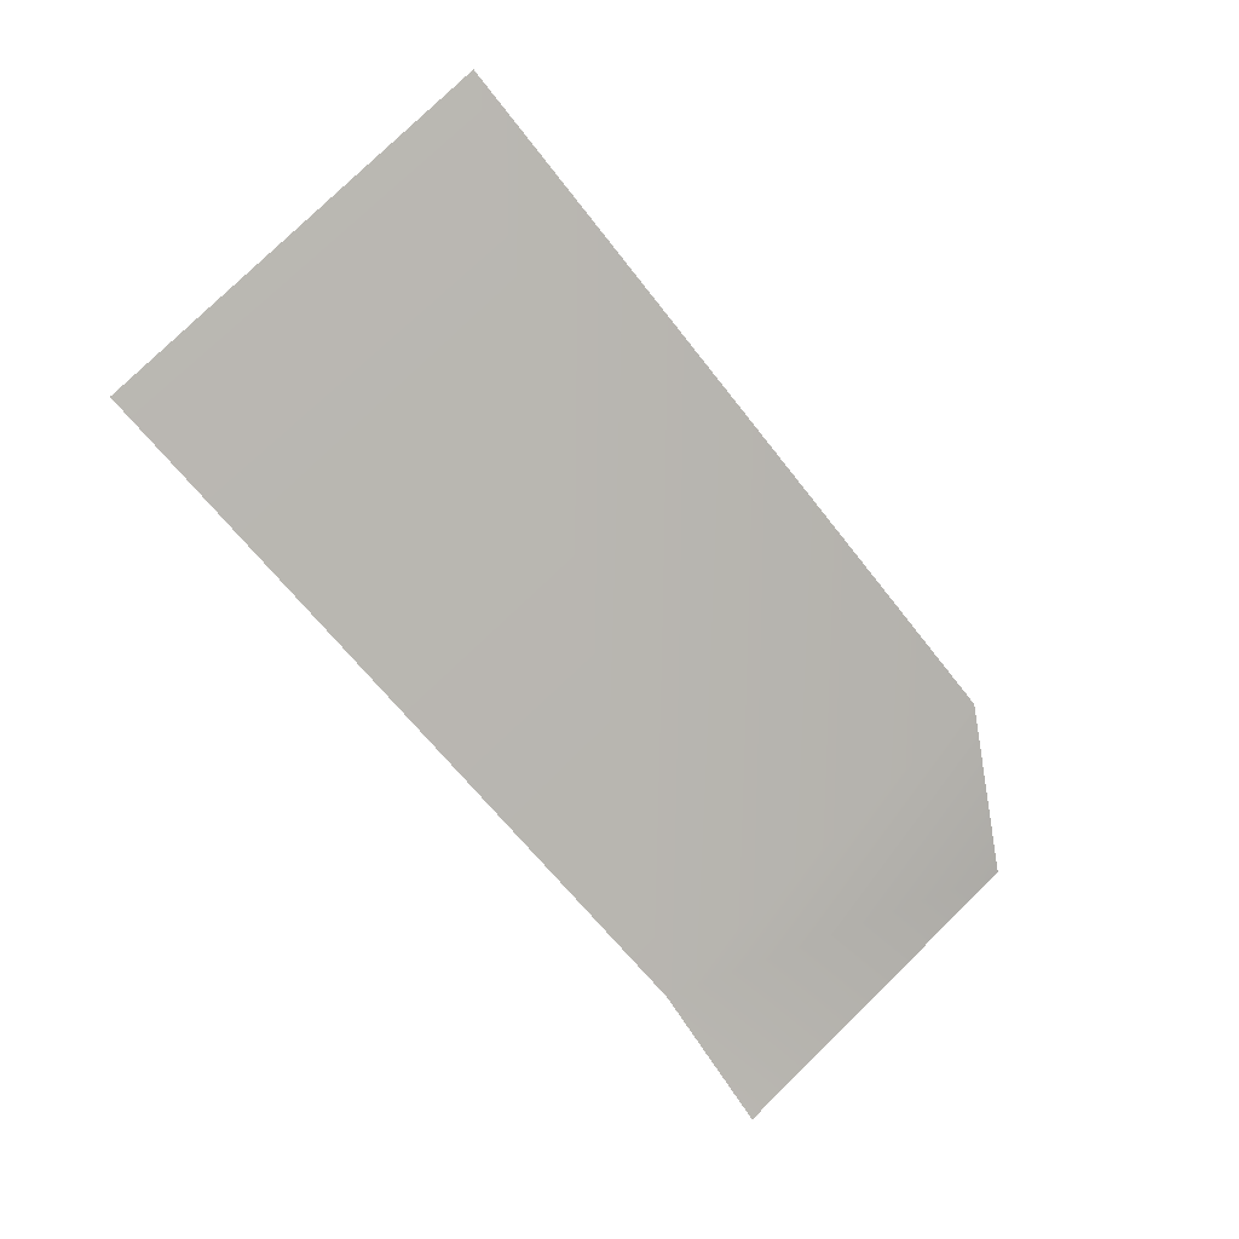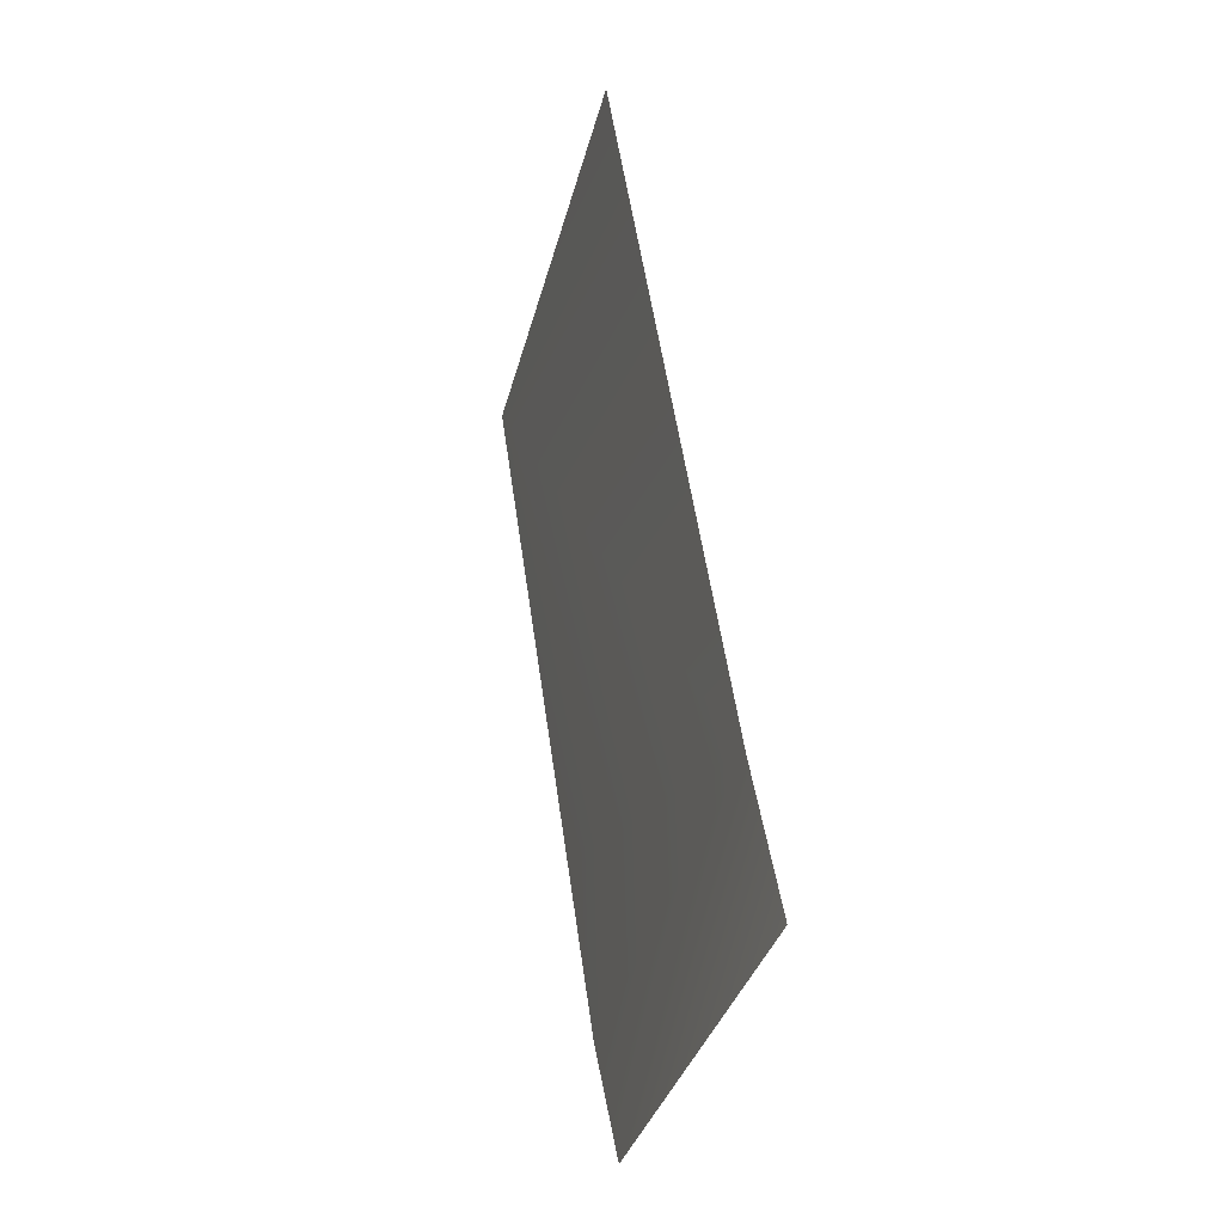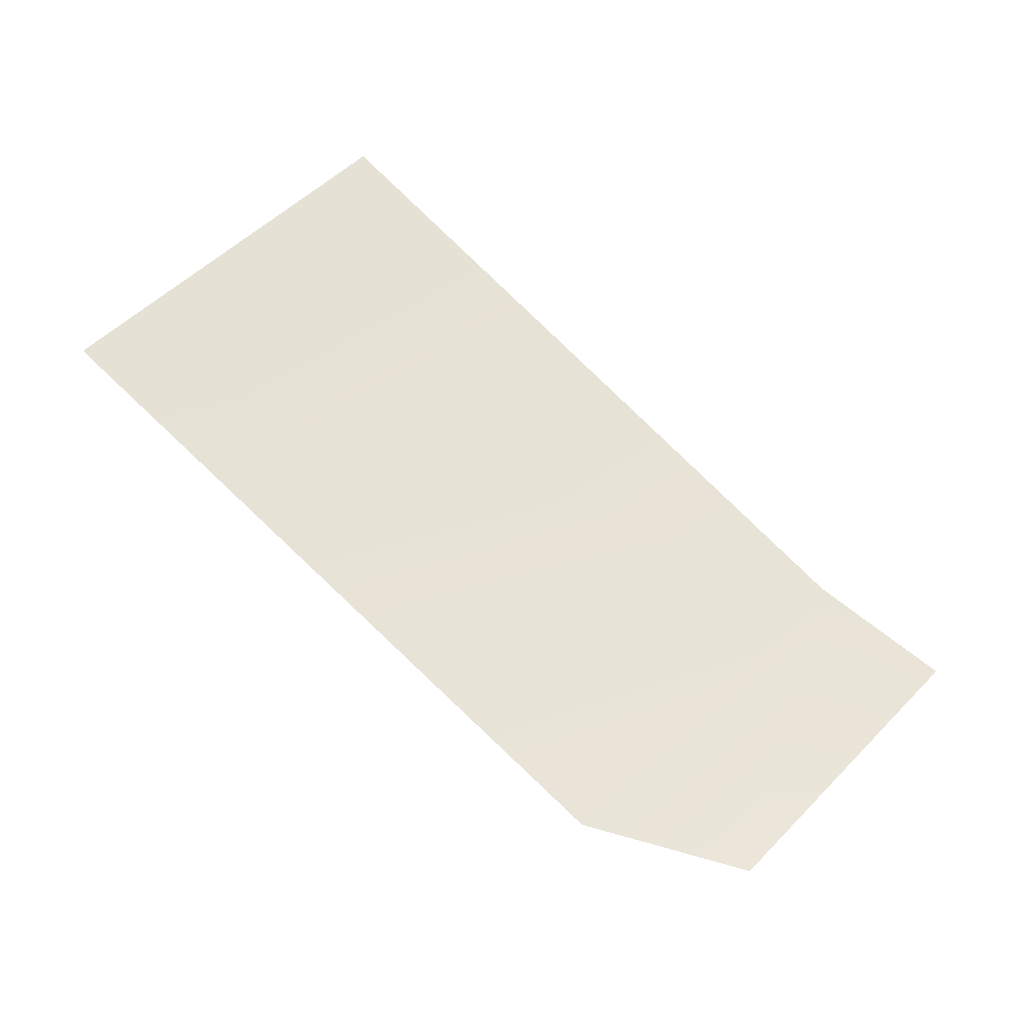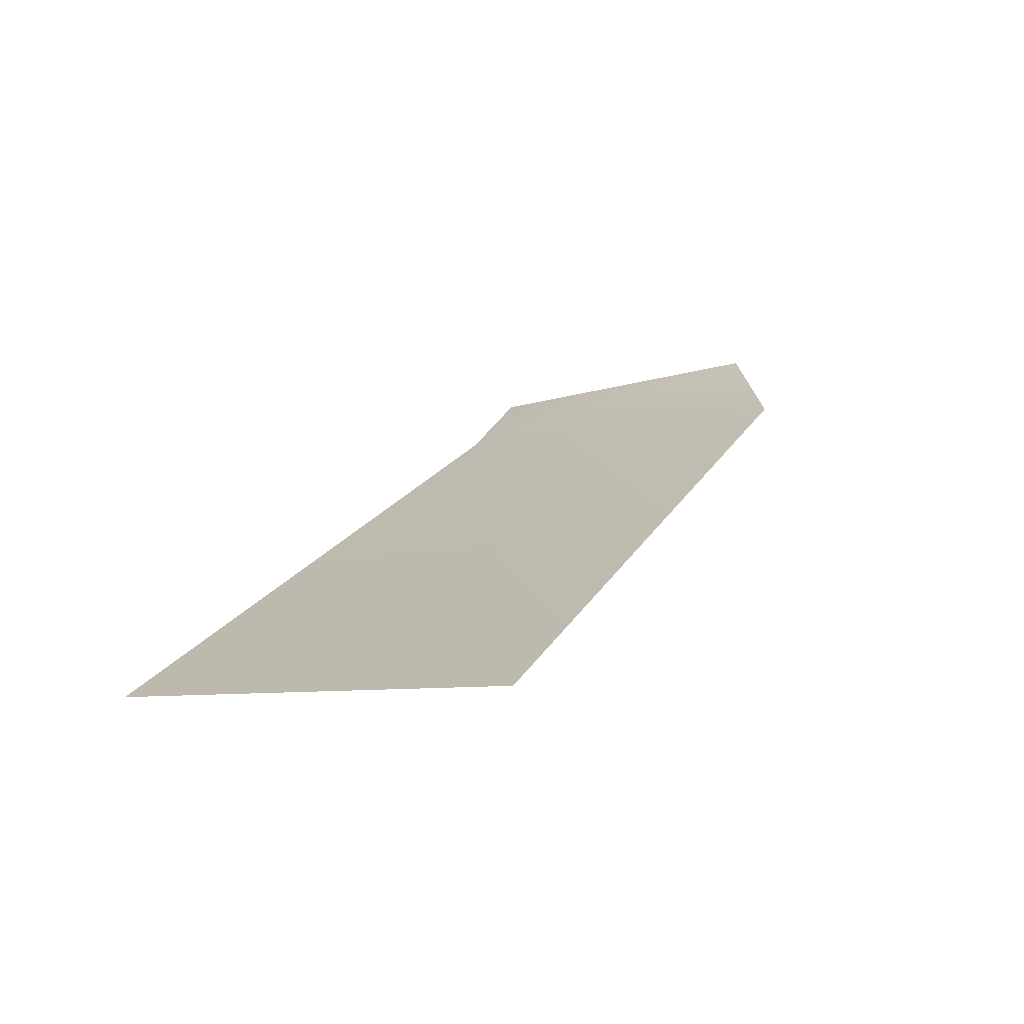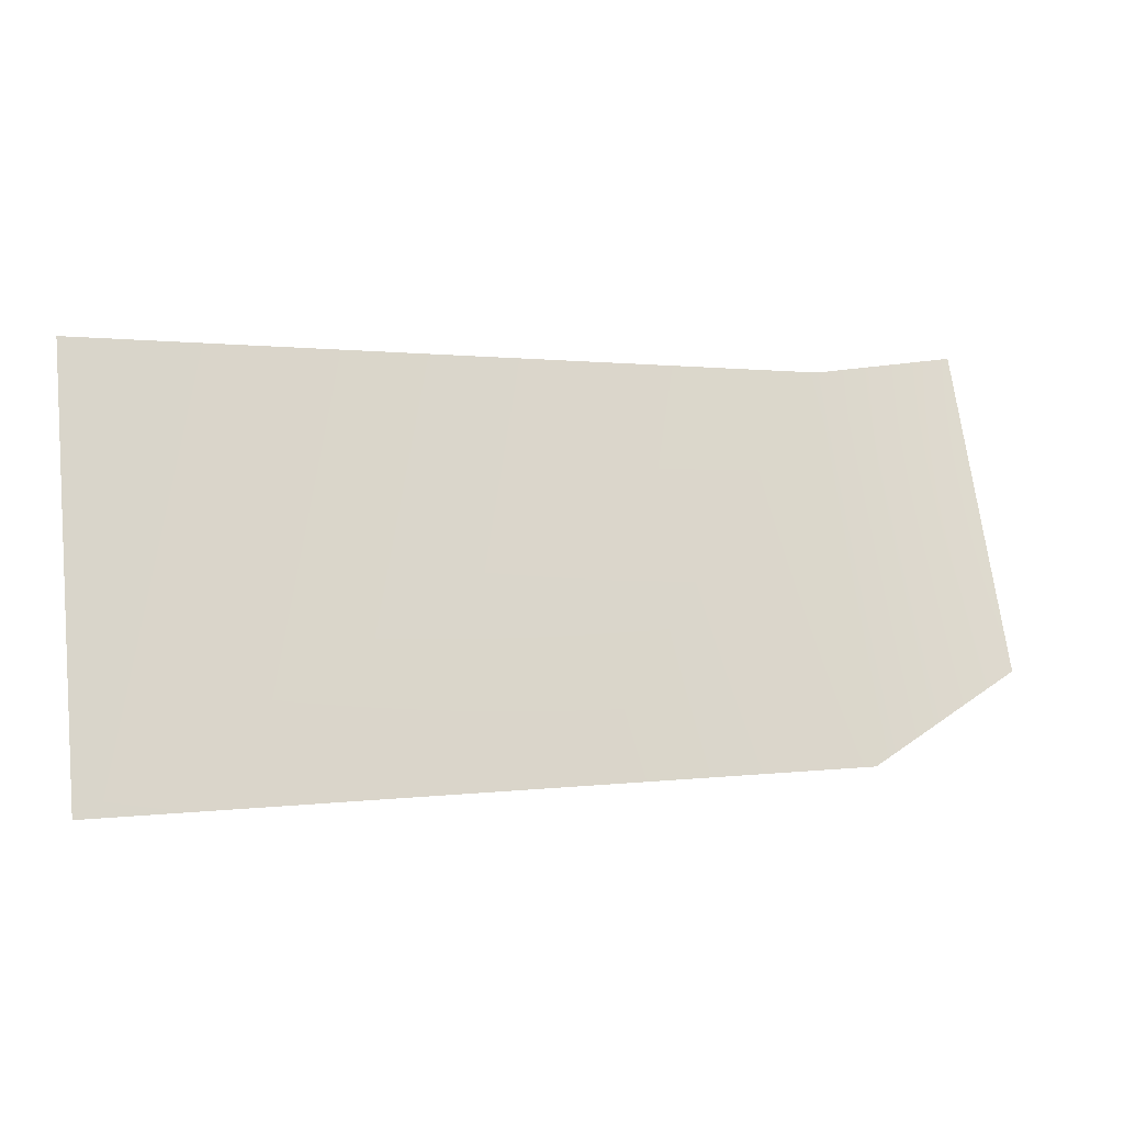
<metadata>
{"format":"obj","ext":"obj","renderer":"f3d","projection":"perspective","resolution":1024,"background":"white","views":[{"elev":-72.6,"azim":-49.3,"up":"+Z"},{"elev":51.0,"azim":82.4,"up":"+Y"},{"elev":75.6,"azim":45.7,"up":"+Z"},{"elev":22.9,"azim":-64.1,"up":"+Z"},{"elev":-2.8,"azim":-22.3,"up":"+Y"}]}
</metadata>
<code>
o #ID183
v 0.8447 0.2987 -0.07022
v 0.8447 0.2733 -0.06304
v 0.7957 0.2713 -0.06304
v 0.7957 0.2713 -0.06304
v 0.8447 0.2733 -0.06304
v 0.8447 0.2987 -0.07022
v 0.7957 0.2982 -0.07022
v 0.7957 0.2982 -0.07022
v 0.8548 0.2792 -0.06304
v 0.8548 0.2792 -0.06304
v 0.8548 0.3002 -0.07022
v 0.8548 0.3002 -0.07022
f 1 2 3
f 4 5 6
f 1 3 7
f 8 4 6
f 1 9 2
f 5 10 6
f 11 9 1
f 6 10 12

</code>
